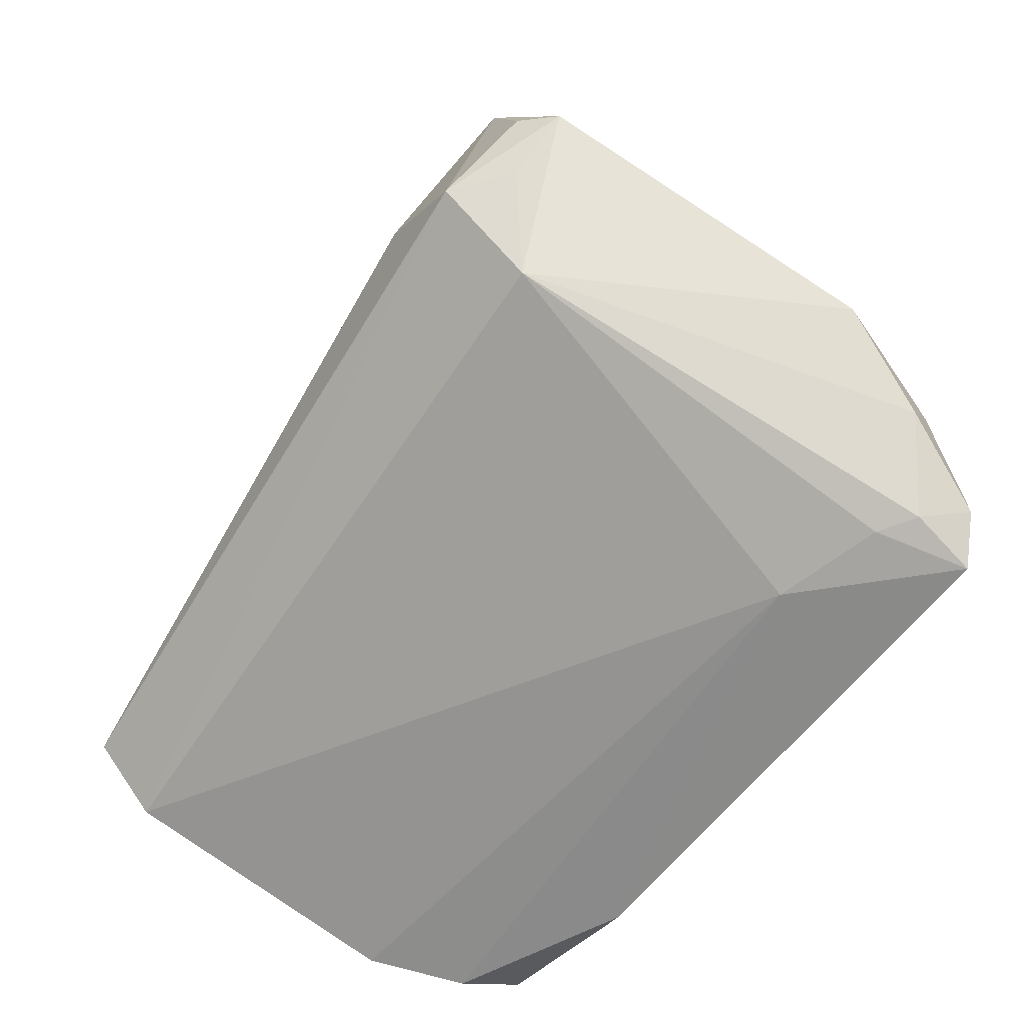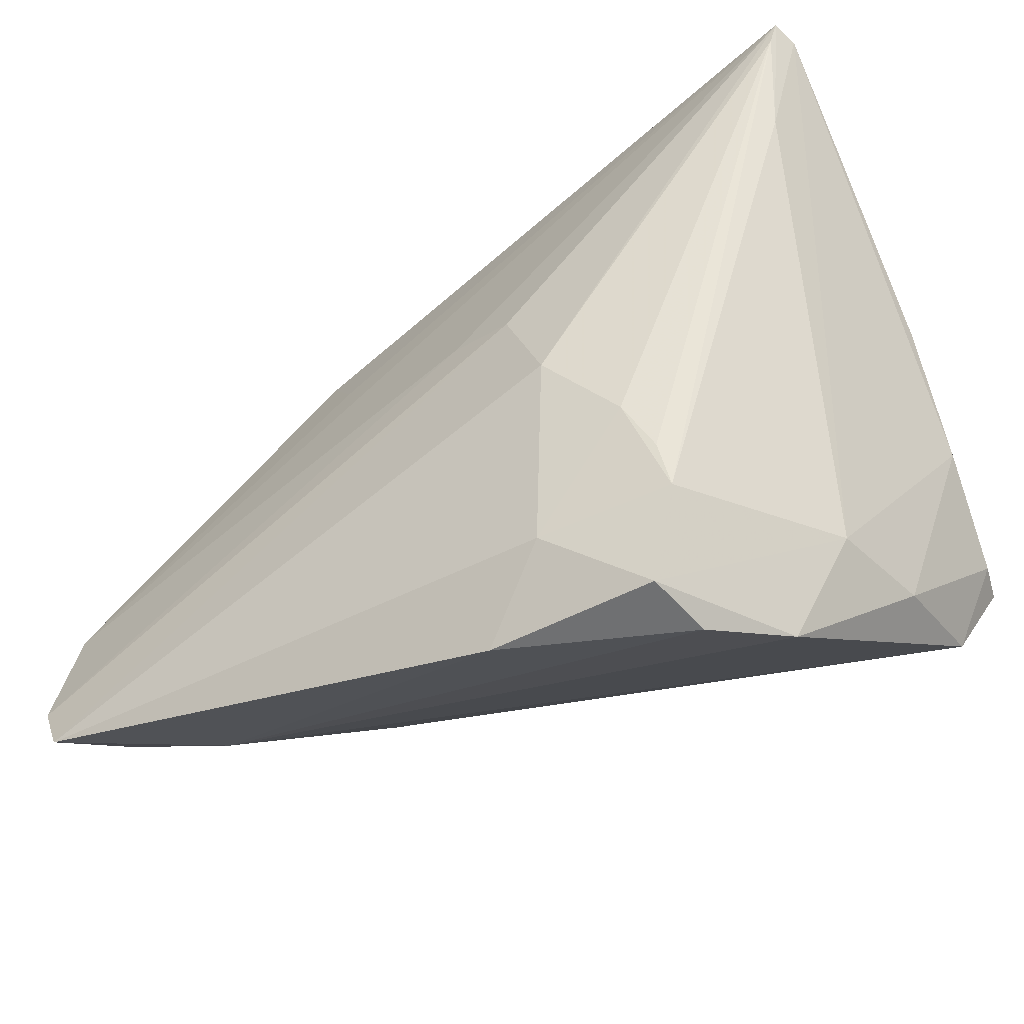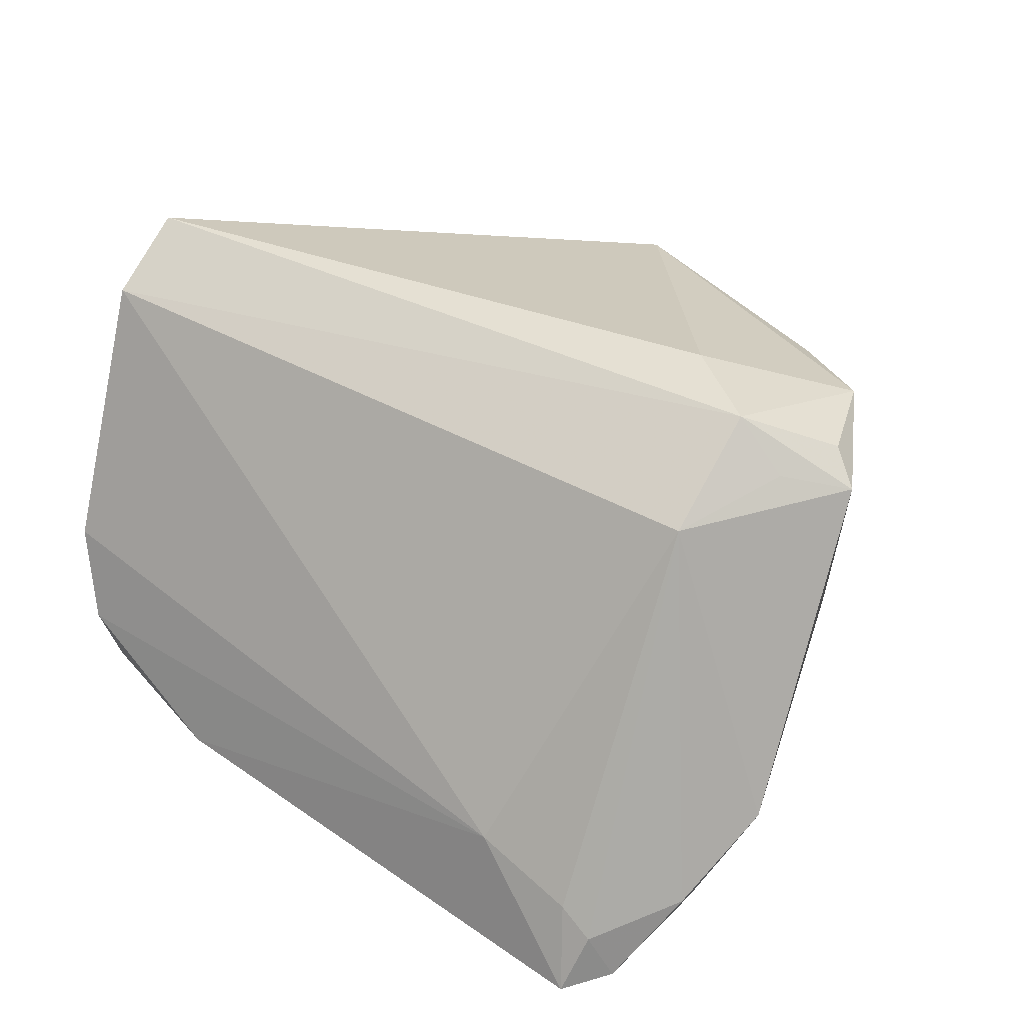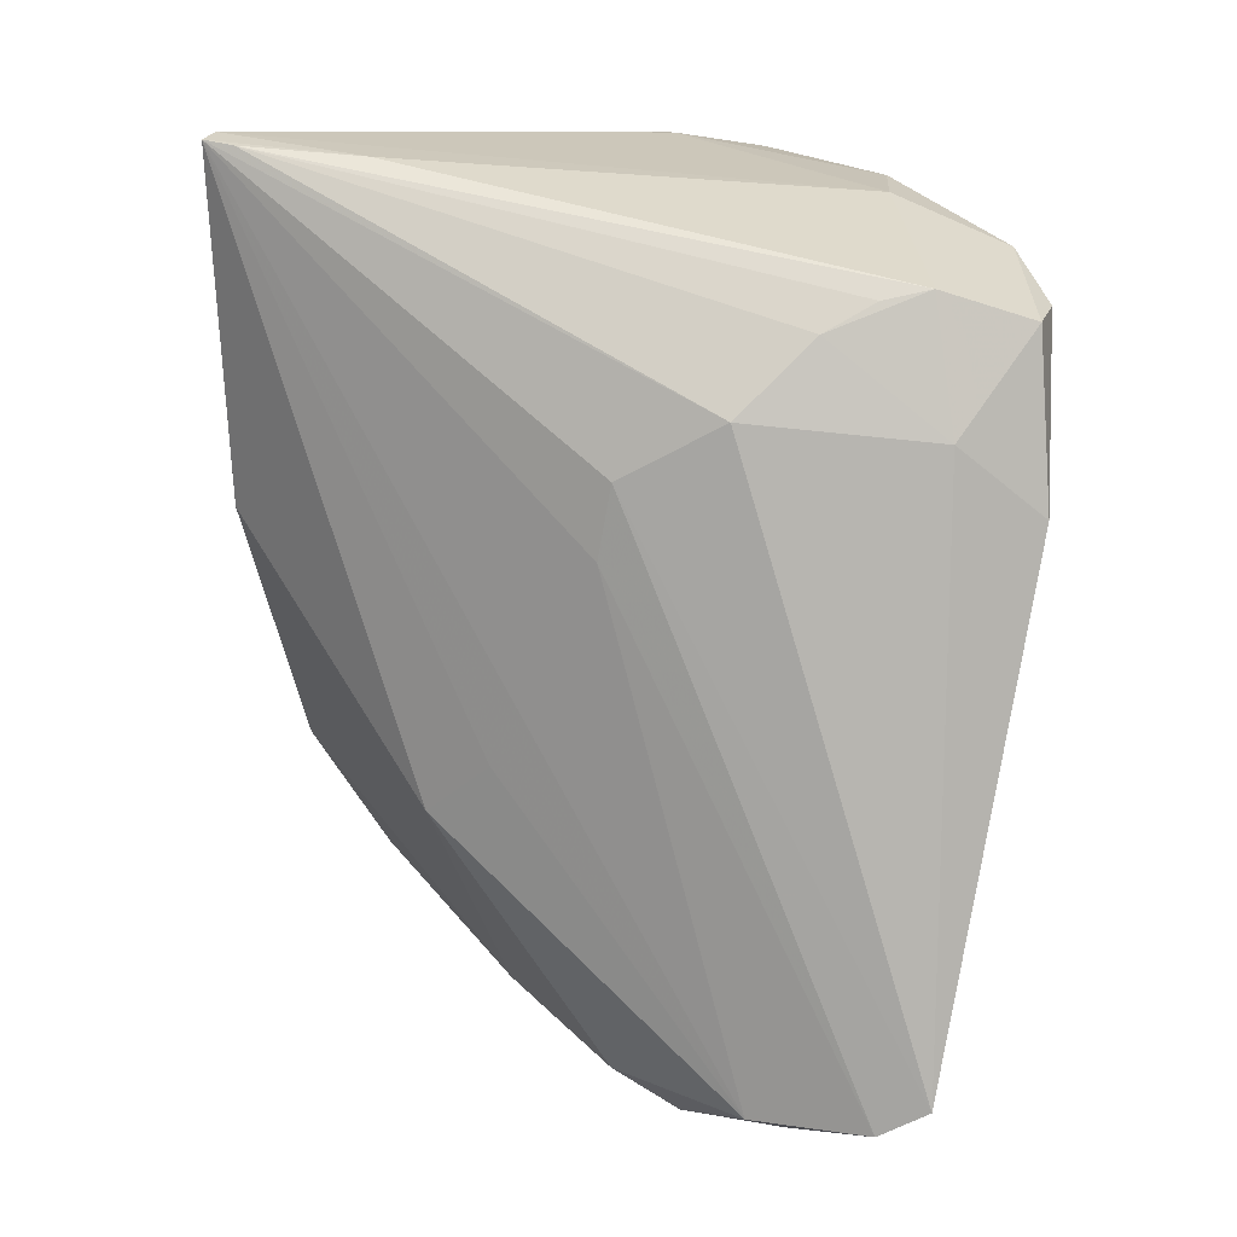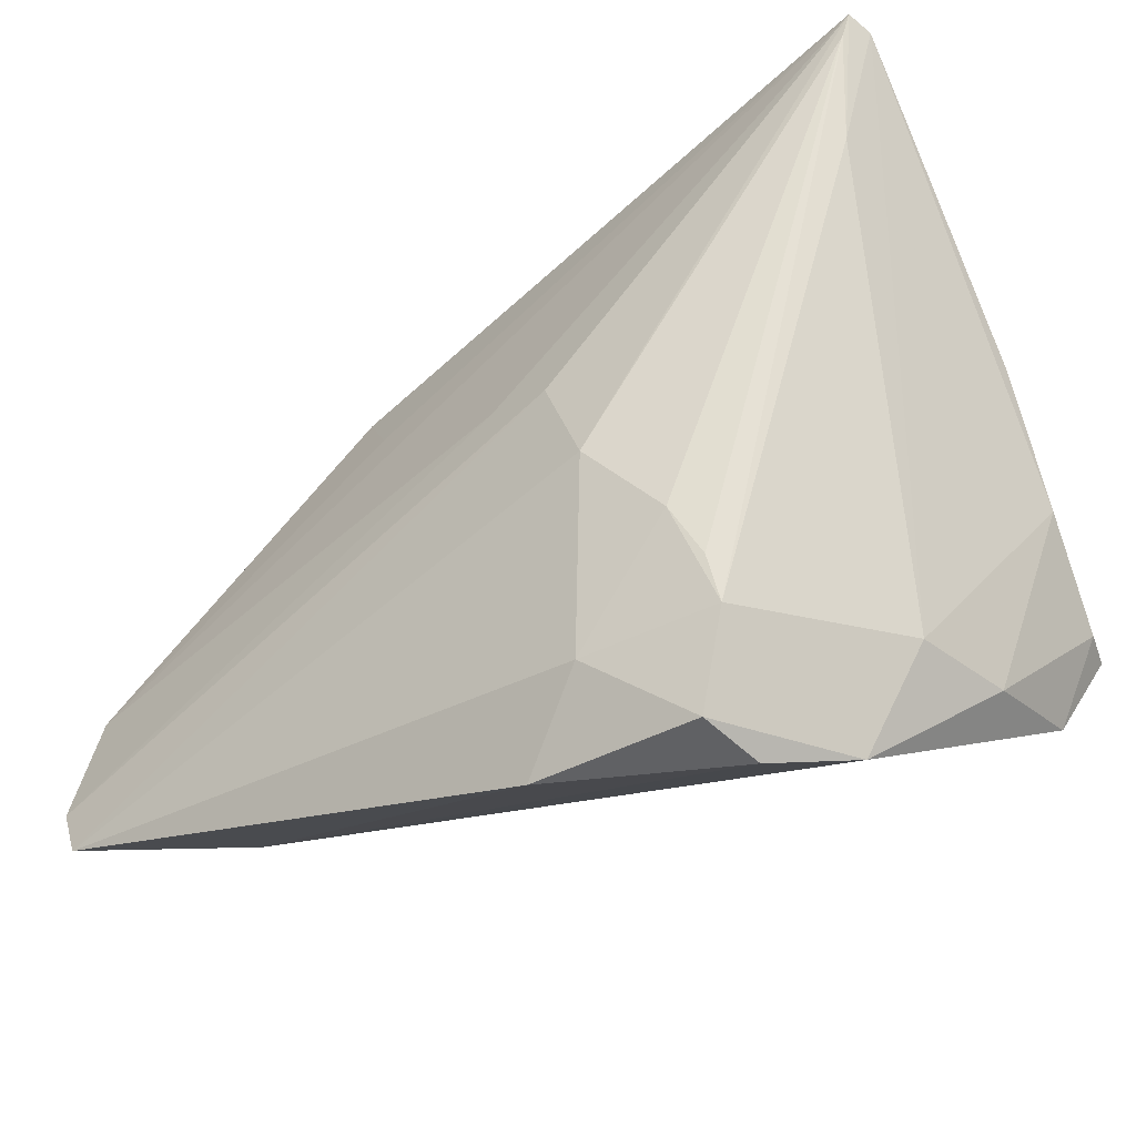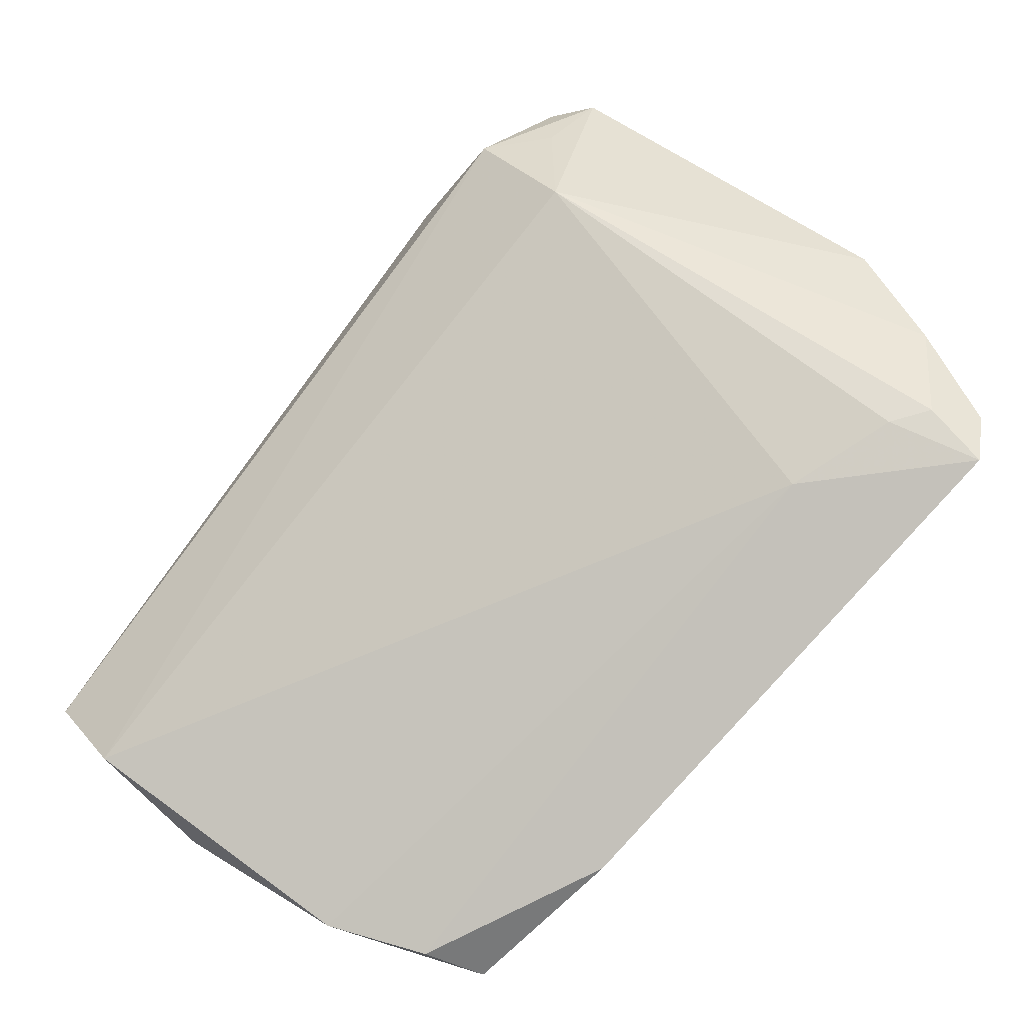
<metadata>
{"format":"obj","ext":"obj","renderer":"f3d","projection":"perspective","resolution":1024,"background":"white","views":[{"elev":-48.1,"azim":57.3,"up":"+Y"},{"elev":-38.6,"azim":-143.4,"up":"+Y"},{"elev":38.2,"azim":47.5,"up":"+Z"},{"elev":-78.2,"azim":-91.1,"up":"+Z"},{"elev":-31.5,"azim":-140.4,"up":"+Y"},{"elev":-72.4,"azim":51.9,"up":"+Y"}]}
</metadata>
<code>
v -0.03938 -0.04543 -0.02625
v -0.05628 -0.01774 0.02894
v 0.05308 -0.03026 -0.03238
v -0.0122 0.002591 -0.02873
v -0.01827 0.04784 0.01798
v -0.05639 0.04371 -0.01718
v 0.04951 0.01491 0.02456
v 0.03292 -0.03526 -0.01803
v -0.05696 0.04748 -0.01632
v 0.05031 -0.03232 -0.02618
v 0.04488 0.01698 0.02801
v -0.03787 -0.02104 -0.02949
v 0.05294 -0.0001612 -0.01292
v 0.02016 0.03989 0.02051
v 0.0235 0.0129 0.03364
v -0.02142 0.001156 -0.03003
v -0.05799 -0.005861 0.01911
v -0.05799 0.01016 0.01157
v -0.05776 0.04635 -0.013
v -0.01374 0.04582 -0.004779
v -0.05544 0.02877 -0.01651
v 0.04952 -0.03646 -0.03364
v 0.03679 0.006463 0.03364
v -0.0405 -0.04784 -0.01797
v -0.05209 -0.03064 -0.002852
v 0.01346 0.01457 -0.0203
v -0.02853 -0.0115 -0.03247
v 0.02029 0.02226 -0.01563
v 0.05799 -0.008562 -0.0133
v -0.01781 -0.04704 -0.02828
v -0.04282 -0.03356 -0.02697
v 0.04851 0.01275 0.00639
v -0.05367 0.04784 -0.006183
v 0.04597 -0.03298 -0.02284
v -0.05354 -0.03166 0.01094
v 0.05316 -0.01563 -0.02764
v -0.02631 -0.03596 -0.03059
v 0.0435 0.007304 0.02729
v -0.04147 -0.02751 -0.02776
v 0.05605 -0.02053 -0.02283
v -0.05461 -0.01882 0.03364
v -0.052 -0.02963 0.02685
v 0.03984 -0.007628 0.02406
v 0.03672 0.03002 0.02647
v -0.04628 -0.04487 -0.006735
f 26 36 9
f 33 5 9
f 14 5 44
f 5 33 41
f 7 43 29
f 16 27 9
f 37 31 12
f 12 27 37
f 31 25 21
f 1 31 37
f 1 25 31
f 17 25 35
f 19 33 9
f 9 21 19
f 19 25 17
f 19 21 25
f 9 5 20
f 5 14 20
f 29 36 13
f 44 5 15
f 5 41 15
f 8 43 42
f 9 36 4
f 4 16 9
f 36 3 4
f 4 3 16
f 39 12 31
f 9 27 6
f 27 12 6
f 12 39 6
f 6 39 31
f 6 21 9
f 31 21 6
f 2 41 17
f 17 35 2
f 42 41 2
f 2 35 42
f 17 41 18
f 18 19 17
f 18 41 33
f 33 19 18
f 28 26 9
f 9 20 28
f 36 26 28
f 28 13 36
f 28 20 14
f 32 14 44
f 44 7 32
f 32 28 14
f 13 28 32
f 32 7 29
f 29 13 32
f 44 15 23
f 23 15 41
f 42 43 23
f 23 41 42
f 10 3 40
f 29 43 40
f 43 10 40
f 40 36 29
f 40 3 36
f 22 3 10
f 37 27 22
f 27 16 22
f 16 3 22
f 34 10 43
f 43 8 34
f 34 22 10
f 8 22 34
f 45 8 42
f 24 8 45
f 42 35 45
f 45 35 25
f 25 1 45
f 45 1 24
f 11 7 44
f 44 23 11
f 11 23 7
f 43 7 38
f 38 23 43
f 7 23 38
f 24 1 30
f 30 8 24
f 30 22 8
f 30 1 37
f 37 22 30

</code>
